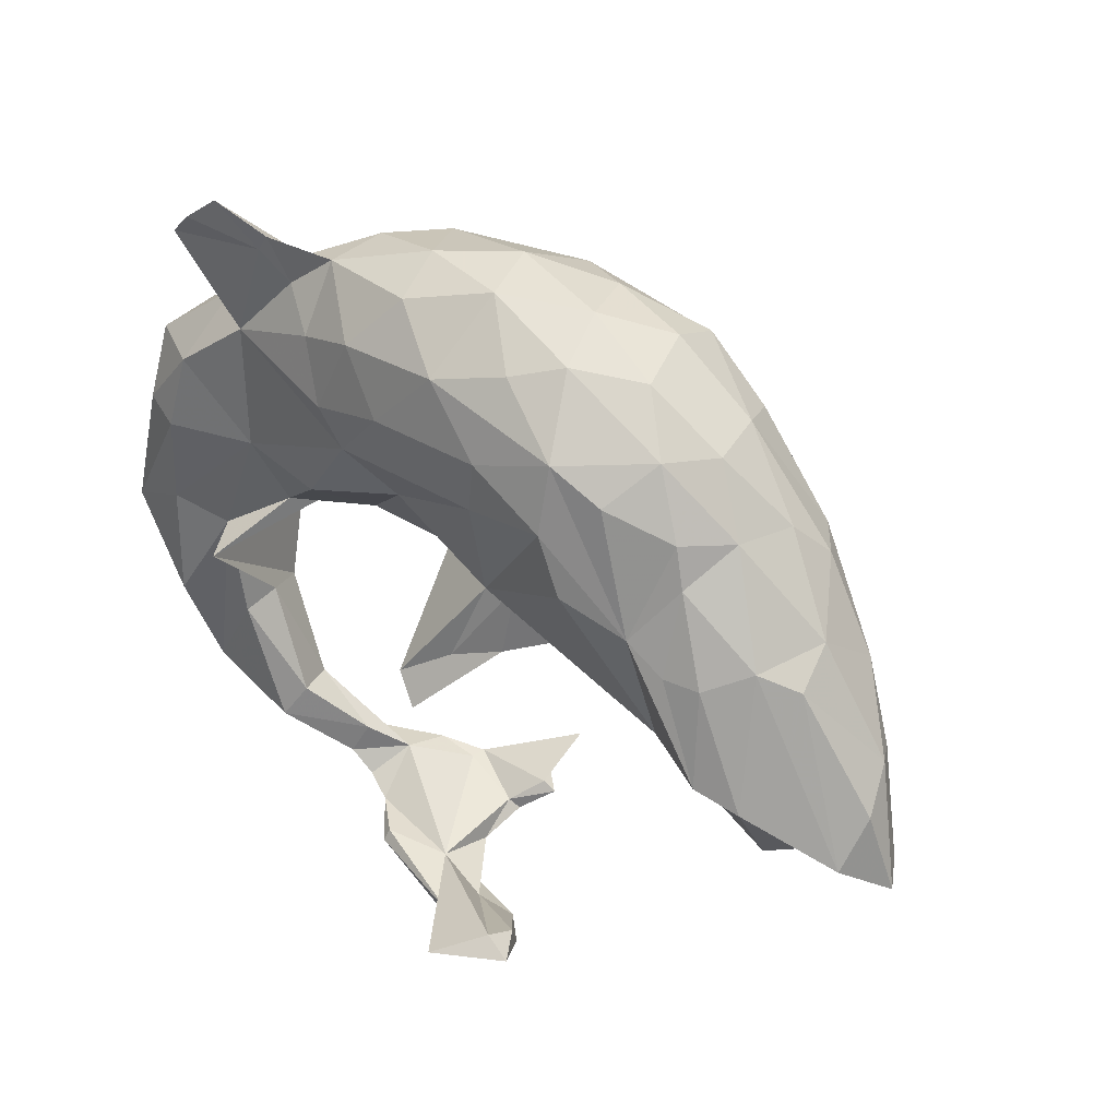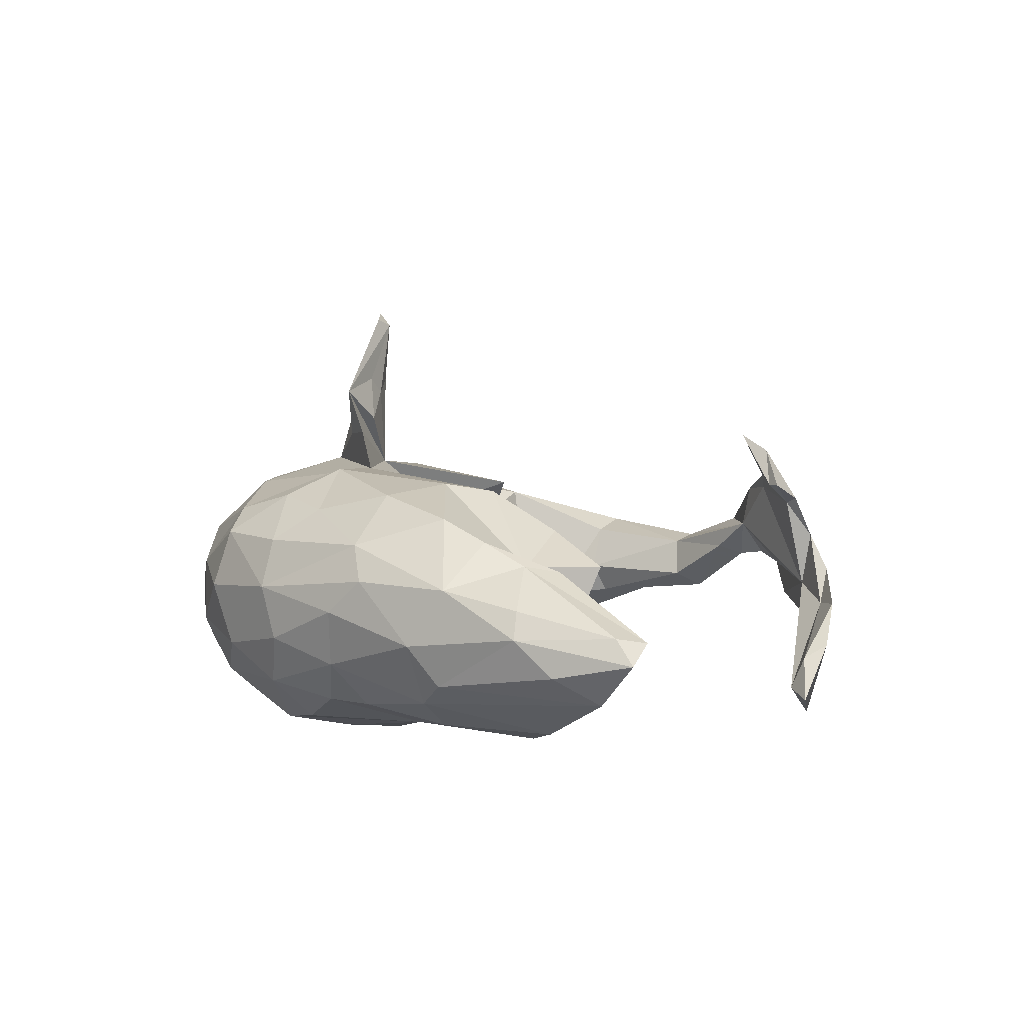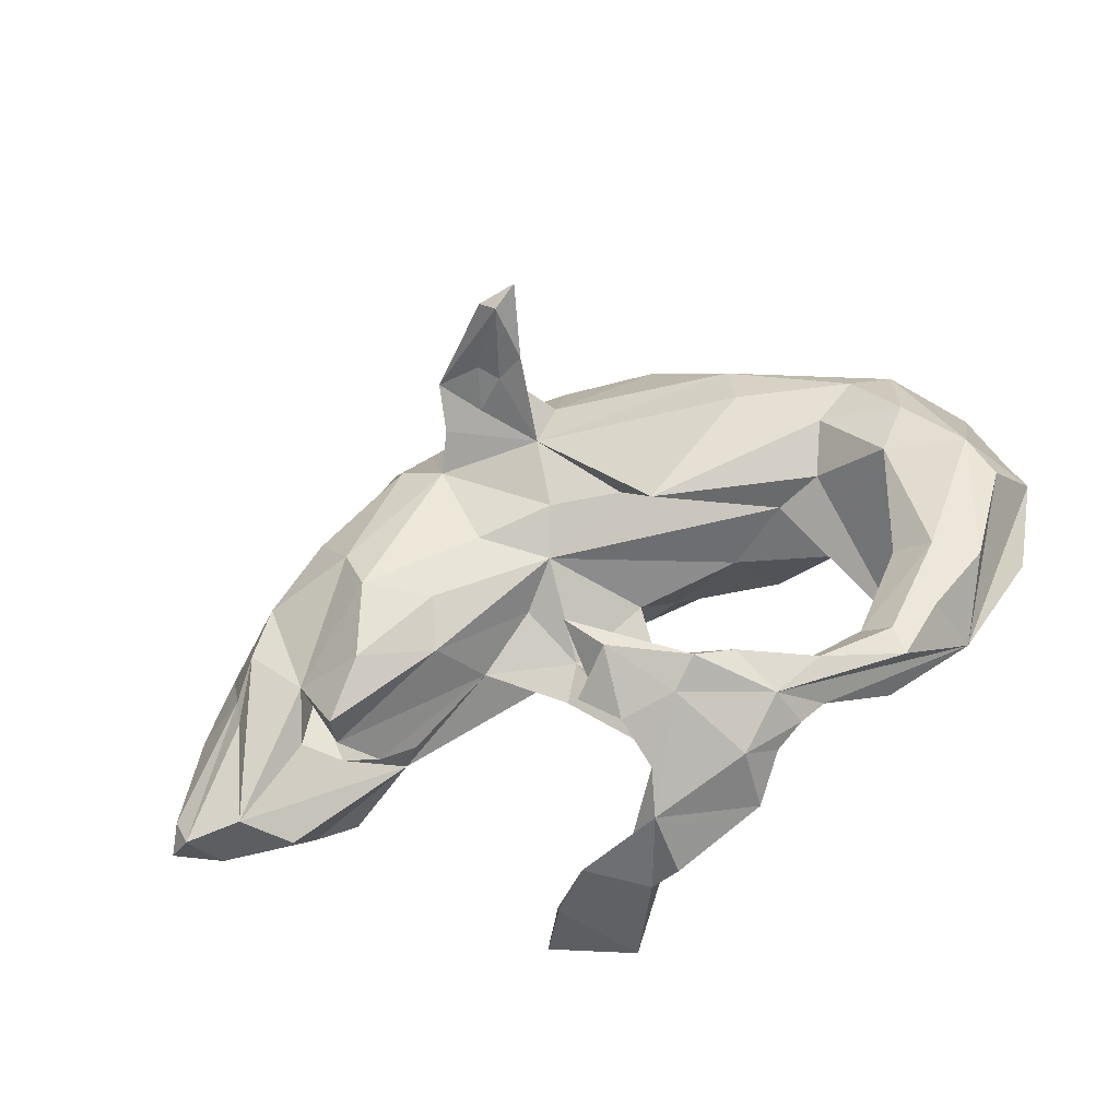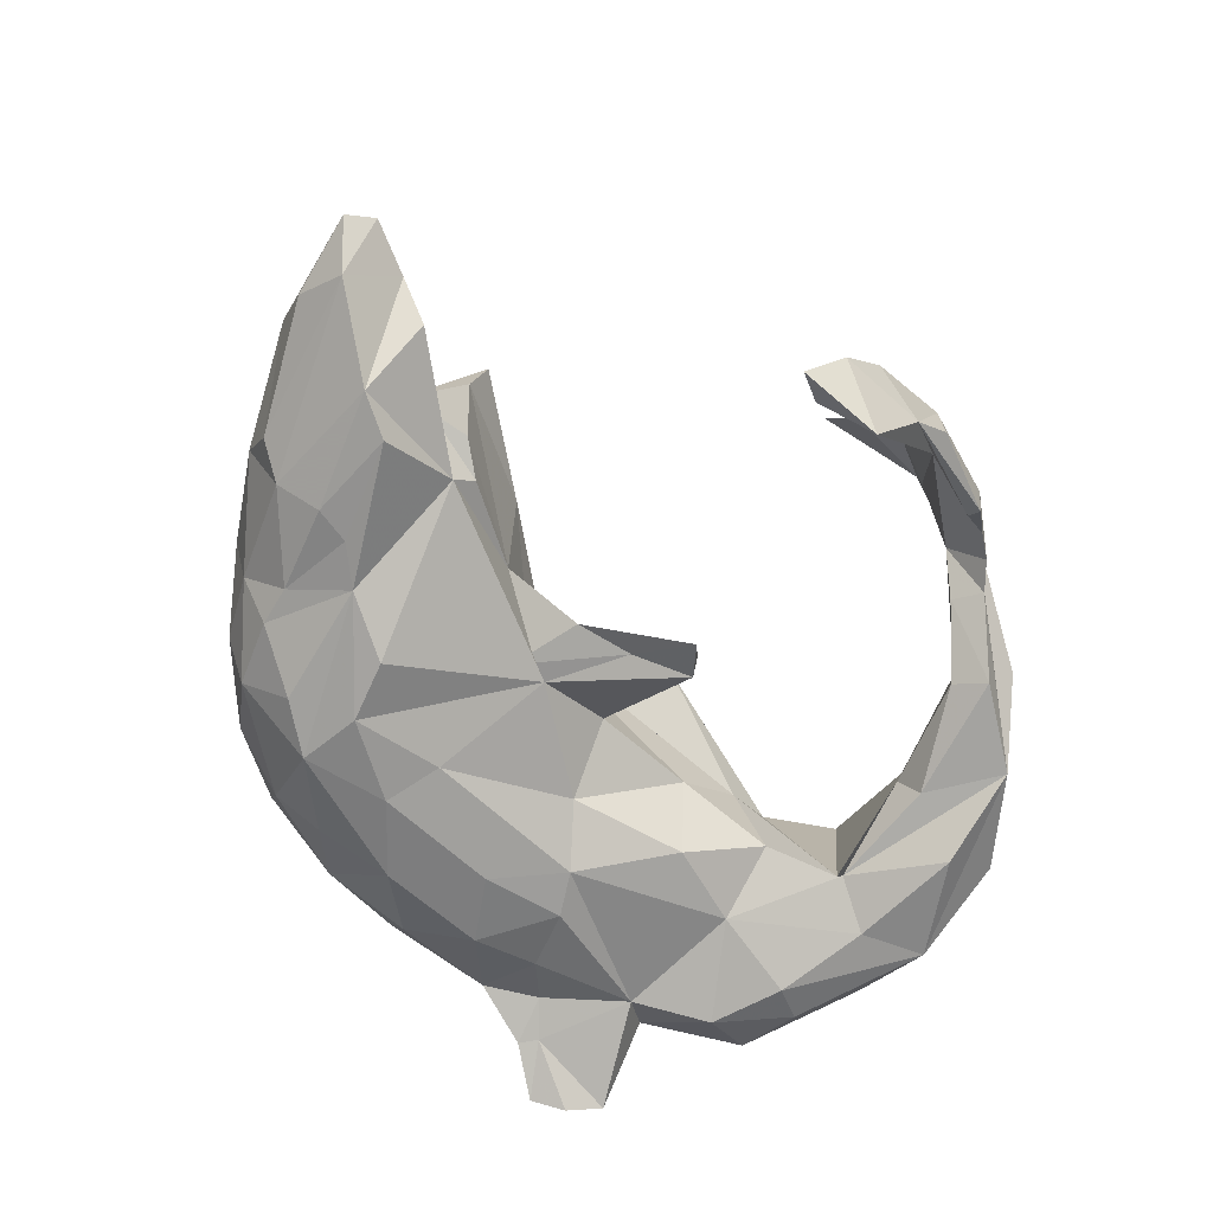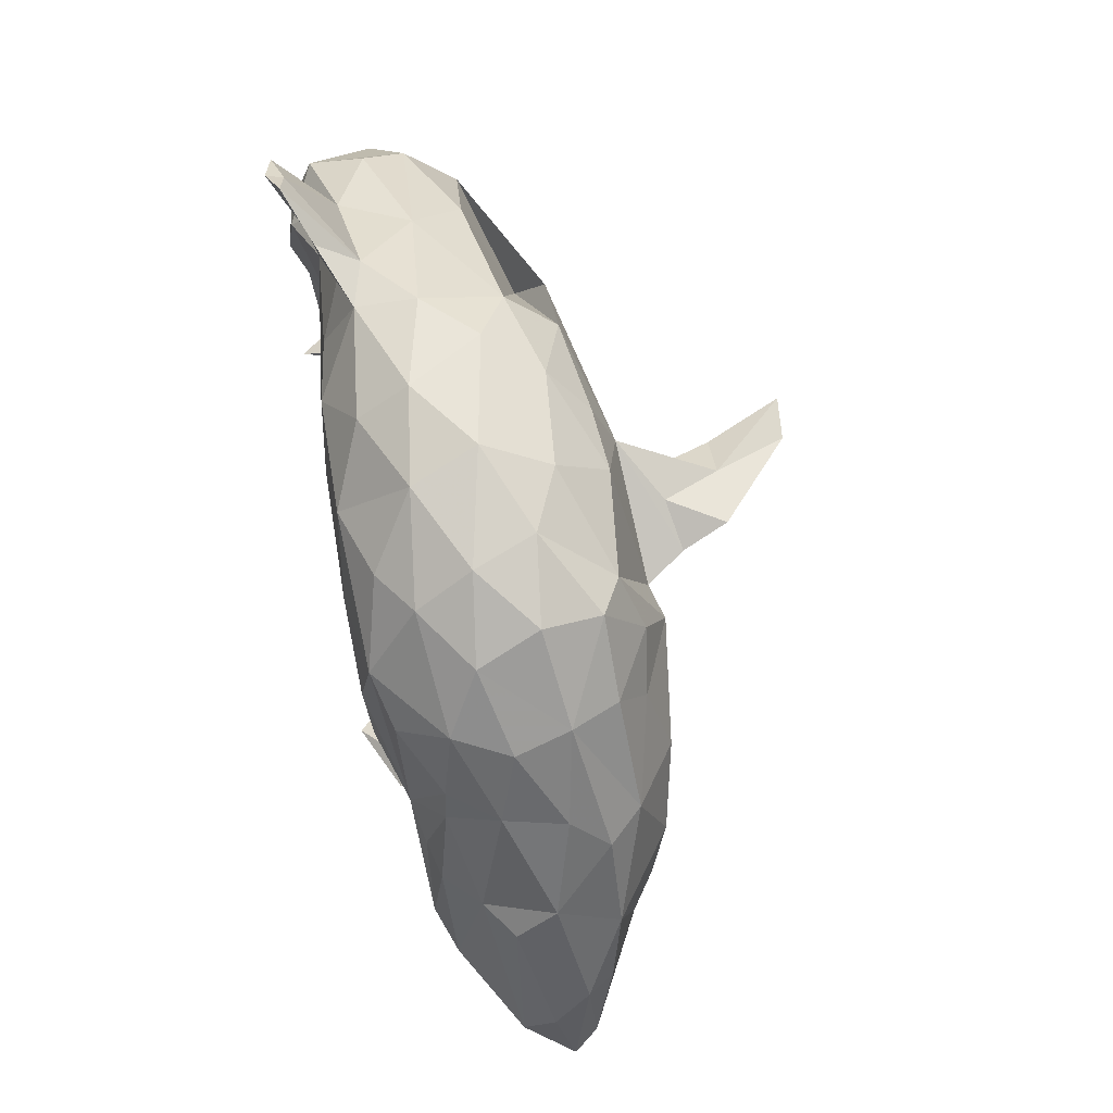
<metadata>
{"format":"obj","ext":"obj","renderer":"f3d","projection":"perspective","resolution":1024,"background":"white","views":[{"elev":29.5,"azim":-142.7,"up":"+Y"},{"elev":4.9,"azim":-87.7,"up":"+Z"},{"elev":-59.8,"azim":21.1,"up":"+Y"},{"elev":-68.0,"azim":-44.6,"up":"+Z"},{"elev":68.4,"azim":-105.7,"up":"+Y"}]}
</metadata>
<code>
v 0.6463 -0.3332 0.02597
v 0.703 -0.2673 -0.0651
v 0.5809 -0.4122 -0.08735
v 0.7528 -0.06696 -0.03951
v 0.71 -0.1523 0.05465
v 0.6793 -0.09027 0.1003
v 0.7113 -0.09385 -0.1347
v 0.5561 -0.4362 0.02312
v 0.7262 0.05776 -0.05092
v 0.4906 -0.5245 0.007535
v 0.4407 -0.5006 -0.07494
v 0.4814 -0.483 0.0356
v 0.6043 -0.2492 -0.15
v 0.591 0.005972 0.1479
v 0.5779 -0.3136 0.06154
v 0.6859 0.161 -0.004766
v 0.5101 -0.2759 0.04299
v 0.3677 -0.5727 0.08266
v 0.3481 -0.5886 0.006657
v 0.5006 -0.2878 -0.09407
v 0.2926 -0.6376 0.08569
v 0.4808 -0.2607 -0.03828
v 0.2702 -0.5857 0.07923
v 0.4289 -0.4493 0.02458
v 0.5851 0.1595 0.127
v 0.3239 -0.5378 0.02527
v 0.5104 -0.09621 -0.1172
v 0.63 0.1353 -0.1611
v 0.4094 -0.4484 -0.04598
v 0.5668 0.1071 -0.1826
v 0.2206 -0.6992 0.03571
v 0.6282 0.255 -0.1178
v 0.3098 -0.6299 0.01452
v 0.5961 -0.05379 -0.1569
v 0.2019 -0.6716 -0.06169
v 0.6073 0.2498 0.04196
v 0.252 -0.5983 0.1576
v 0.4223 0.09447 -0.1341
v 0.2634 -0.6591 -0.002591
v 0.543 -0.07779 0.1261
v 0.4658 -0.1149 -0.2034
v 0.095 -0.6985 -0.02902
v 0.4493 0.04561 0.1531
v 0.1861 -0.6224 0.1662
v 0.1808 -0.6198 0.1922
v 0.1976 -0.6429 0.1995
v 0.4155 -0.01638 0.08294
v 0.06019 -0.7483 -0.1027
v 0.5165 0.1254 0.1619
v 0.209 -0.6921 -0.07025
v 0.5307 0.2378 -0.1747
v 0.007561 -0.7326 -0.1285
v 0.3352 -0.02048 0.04909
v 0.1532 -0.6694 0.1628
v 0.5904 0.293 -0.03057
v 0.396 -0.03016 -0.07346
v 0.07084 -0.6191 0.2506
v 0.4362 0.3199 0.101
v 0.06069 -0.7461 0.004851
v 0.07904 -0.6634 0.1412
v 0.4161 0.3165 -0.1465
v 0.4778 0.3563 -0.09711
v 0.5136 0.4834 -0.1872
v -0.0682 -0.695 -0.2734
v 0.1404 -0.0699 0.1776
v 0.06139 -0.6802 0.1513
v 0.463 0.5245 -0.2042
v 0.08121 -0.7139 0.07344
v 0.2245 -0.005429 -0.03689
v -0.007797 -0.7268 -0.05837
v 0.4536 0.5208 -0.1757
v 0.311 0.4579 -0.09181
v 0.3972 0.3897 0.01136
v -0.08022 -0.7429 -0.051
v 0.002485 -0.6364 0.1824
v 0.02702 -0.6225 0.1819
v 0.002805 -0.2465 -0.2115
v -0.1531 -0.6551 -0.2108
v 0.03054 -0.2219 -0.1771
v -0.08646 0.01511 0.07958
v 0.4127 0.5602 -0.1886
v 0.3188 0.1319 0.2063
v 0.3528 0.4783 -0.1545
v 0.3699 0.1037 0.1721
v 0.2759 0.05411 -0.1429
v -0.1477 -0.7253 -0.1253
v 0.303 0.4258 -0.1354
v 0.0185 -0.5663 0.2851
v -0.2053 -0.6782 -0.2264
v 0.1984 0.5036 -0.02463
v 0.04531 -0.1971 -0.1923
v 0.3092 0.2286 0.2099
v 0.3308 0.5067 -0.1572
v 0.07686 0.1094 -0.1454
v 0.1924 0.2592 -0.2035
v 0.2358 0.3642 -0.1787
v 0.1497 0.1915 -0.1961
v 0.1926 0.4499 0.1108
v -0.1036 -0.007129 -0.1419
v -0.05062 0.1655 0.2349
v 0.03436 -0.003263 -0.0657
v 0.1593 0.3717 0.1916
v 0.07025 0.06749 0.1332
v 0.02211 0.1799 0.5335
v -0.0565 0.06779 0.1535
v -0.04399 -0.1472 -0.162
v -0.1581 -0.6801 -0.1502
v -0.1026 -0.06902 -0.09706
v 0.1105 0.5079 0.0531
v 0.2216 0.4822 -0.1228
v -0.1361 -0.1179 -0.1407
v 0.04847 0.2856 -0.2276
v 0.1217 0.3901 -0.2078
v 0.04271 0.462 0.1383
v -0.01781 0.1662 0.4007
v -0.01309 0.2593 0.2394
v -0.02198 0.157 0.5095
v 0.03581 0.4779 -0.1652
v -0.08885 0.2084 0.3928
v -0.06917 0.171 0.3743
v -0.04863 0.1766 0.5208
v -0.2615 -0.08209 -0.05269
v -0.1608 0.01051 -0.134
v -0.1564 -0.01567 0.00515
v -0.09926 0.186 0.4026
v -0.009962 0.3933 0.1987
v -0.1251 0.179 0.3243
v 0.04569 0.5277 -0.077
v -0.1212 0.2237 0.2932
v -0.07937 0.5323 -0.001286
v -0.3064 -0.1434 0.06243
v -0.1276 0.4935 0.1056
v -0.2875 -0.076 0.1315
v -0.1454 0.1901 -0.2307
v -0.1938 0.03534 0.1544
v -0.1187 0.3991 0.1968
v -0.1857 0.2222 0.3796
v -0.2033 0.1938 0.3009
v -0.2384 0.174 0.2315
v -0.11 0.51 -0.1165
v -0.07056 0.3931 -0.2292
v -0.4271 -0.1893 0.128
v -0.4122 -0.1681 -0.1003
v -0.4964 -0.2744 0.06853
v -0.4473 -0.1555 -0.1402
v -0.1716 0.2853 -0.2521
v -0.2988 0.4133 0.1584
v -0.3061 0.211 -0.2624
v -0.3421 0.1118 -0.258
v -0.3181 0.2248 0.2348
v -0.5105 -0.2492 0.009442
v -0.5617 -0.1401 0.07382
v -0.394 -0.07257 0.1988
v -0.1994 0.4232 -0.2007
v -0.2294 0.5004 0.0486
v -0.5363 -0.1912 -0.06555
v -0.261 0.4976 -0.05926
v -0.4691 -0.2068 -0.07648
v -0.2816 0.4457 -0.1563
v -0.4247 0.0141 0.2146
v -0.5645 -0.08243 0.01413
v -0.4506 0.06183 -0.2293
v -0.315 0.3254 -0.2446
v -0.399 0.2715 -0.2276
v -0.357 0.3203 0.1877
v -0.4413 0.2493 0.1672
v -0.3664 0.4613 0.01713
v -0.5918 -0.1882 -0.008703
v -0.3587 0.4299 0.1178
v -0.5838 -0.154 -0.2331
v -0.3896 0.4243 -0.09078
v -0.4898 0.1171 0.198
v -0.5131 0.01255 -0.2207
v -0.4546 0.3355 -0.1523
v -0.466 0.3317 0.113
v -0.6725 -0.2031 0.0781
v -0.6496 -0.3039 -0.1263
v -0.5203 0.1525 -0.1837
v -0.5928 0.005024 0.1634
v -0.4958 0.3489 0.02915
v -0.5035 0.2215 -0.1773
v -0.7135 -0.3167 -0.04188
v -0.6412 -0.06985 0.1266
v -0.5062 0.3257 -0.06472
v -0.5747 0.006536 -0.2108
v -0.5899 0.1661 0.116
v -0.6783 -0.1406 0.08863
v -0.6555 -0.1864 -0.2117
v -0.6431 0.03856 -0.1602
v -0.5666 0.2134 -0.1038
v -0.8035 -0.3531 -0.02628
v -0.6 0.213 -0.004055
v -0.7751 -0.131 0.02285
v -0.7936 -0.276 -0.1362
v -0.703 0.00851 -0.1204
v -0.8247 -0.2999 -0.01628
v -0.7192 -0.001537 0.05078
v -0.6965 0.06375 -0.05061
v -0.6346 0.1535 0.05549
v -0.8486 -0.3282 -0.06001
v -0.7985 -0.127 -0.02396
v -0.8151 -0.1924 -0.08663
f 139 105 100
f 103 100 105
f 135 105 139
f 138 139 100
f 84 92 25
f 49 25 92
f 58 84 25
f 102 92 84
f 98 84 58
f 73 98 58
f 102 84 98
f 119 116 129
f 138 129 116
f 132 109 130
f 128 130 109
f 155 132 130
f 114 109 132
f 136 114 132
f 98 109 114
f 126 114 136
f 147 136 132
f 139 138 116
f 136 139 116
f 138 100 137
f 127 137 100
f 129 138 137
f 147 132 155
f 157 155 130
f 139 136 147
f 126 136 116
f 150 139 147
f 160 139 150
f 165 150 147
f 169 147 155
f 167 169 155
f 165 147 169
f 166 150 165
f 175 165 169
f 180 175 169
f 166 165 175
f 186 166 175
f 116 92 102
f 114 102 98
f 100 92 116
f 126 116 102
f 126 102 114
f 90 109 98
f 100 115 120
f 117 120 115
f 127 100 120
f 119 115 100
f 119 100 116
f 127 120 125
f 117 125 120
f 137 127 125
f 94 99 134
f 148 134 99
f 122 123 111
f 106 111 123
f 108 122 111
f 99 123 122
f 99 106 123
f 77 111 106
f 77 108 111
f 124 122 108
f 80 108 101
f 79 101 108
f 91 106 99
f 77 106 91
f 101 91 99
f 79 91 101
f 60 66 75
f 57 75 66
f 76 60 75
f 68 66 60
f 68 60 42
f 44 42 60
f 70 68 42
f 66 68 54
f 59 54 68
f 57 66 54
f 70 59 68
f 31 54 59
f 23 42 44
f 45 44 60
f 21 54 31
f 50 31 59
f 39 42 23
f 37 23 44
f 33 39 23
f 35 42 39
f 33 21 31
f 46 54 21
f 31 39 33
f 19 33 23
f 19 23 26
f 24 26 23
f 21 33 19
f 37 21 18
f 10 18 21
f 3 21 19
f 11 19 26
f 12 18 10
f 3 10 21
f 3 19 11
f 29 11 26
f 24 29 26
f 20 11 29
f 22 29 24
f 3 11 20
f 22 20 29
f 27 20 22
f 27 3 20
f 8 10 3
f 7 3 13
f 27 13 3
f 200 191 196
f 187 196 191
f 201 200 196
f 194 191 200
f 201 202 200
f 194 200 202
f 195 202 201
f 193 201 196
f 195 194 202
f 189 194 195
f 188 194 189
f 198 189 195
f 182 177 145
f 188 145 177
f 168 182 145
f 185 188 189
f 170 188 185
f 178 185 189
f 173 162 170
f 145 170 162
f 185 173 170
f 178 162 173
f 178 173 185
f 181 162 178
f 145 143 156
f 158 156 143
f 168 145 156
f 122 158 143
f 161 156 158
f 188 170 145
f 145 162 149
f 148 149 162
f 99 145 149
f 122 143 145
f 148 99 149
f 122 145 99
f 79 108 77
f 91 79 77
f 74 59 70
f 52 48 59
f 50 59 48
f 74 52 59
f 73 55 62
f 32 62 55
f 72 73 62
f 36 55 73
f 32 55 36
f 58 36 73
f 65 47 43
f 40 43 47
f 82 65 43
f 53 47 65
f 103 53 65
f 71 72 62
f 81 71 67
f 63 67 71
f 83 81 67
f 72 71 81
f 90 73 72
f 100 103 65
f 80 53 103
f 82 100 65
f 90 72 110
f 93 110 72
f 128 90 110
f 80 103 105
f 118 128 110
f 109 90 128
f 140 130 128
f 80 105 135
f 153 135 139
f 118 140 128
f 157 130 140
f 160 153 139
f 133 135 153
f 159 157 140
f 167 155 157
f 172 160 150
f 152 153 160
f 171 167 157
f 180 169 167
f 166 172 150
f 179 160 172
f 171 180 167
f 78 70 42
f 104 117 115
f 42 35 52
f 50 52 35
f 64 42 52
f 52 50 48
f 39 50 35
f 89 86 107
f 74 107 86
f 78 89 107
f 64 86 89
f 52 74 86
f 70 107 74
f 52 86 64
f 78 64 89
f 107 70 78
f 64 78 42
f 118 110 113
f 96 113 110
f 141 118 113
f 69 53 80
f 87 110 93
f 96 110 87
f 61 96 87
f 83 87 93
f 81 93 72
f 81 83 93
f 61 87 83
f 101 69 80
f 56 53 69
f 95 96 61
f 63 61 83
f 63 83 67
f 51 61 62
f 63 62 61
f 71 62 63
f 41 47 53
f 32 51 62
f 38 61 51
f 47 41 40
f 17 40 41
f 28 51 32
f 22 17 41
f 15 40 17
f 24 15 17
f 6 40 15
f 32 16 9
f 6 9 16
f 28 32 9
f 36 16 32
f 186 175 180
f 186 172 166
f 179 172 186
f 58 25 36
f 16 36 25
f 14 25 49
f 43 14 49
f 6 25 14
f 40 14 43
f 82 43 49
f 82 49 92
f 100 82 92
f 90 98 73
f 39 31 50
f 182 191 194
f 188 182 194
f 176 191 182
f 188 177 182
f 6 14 40
f 16 25 6
f 4 6 5
f 1 5 6
f 197 179 186
f 199 197 186
f 183 179 197
f 199 186 180
f 192 199 180
f 184 180 171
f 174 184 171
f 192 180 184
f 179 152 160
f 183 152 179
f 159 171 157
f 153 142 133
f 131 133 142
f 152 142 153
f 80 135 133
f 141 140 118
f 131 80 133
f 154 159 140
f 122 124 131
f 80 131 124
f 151 122 131
f 80 124 108
f 146 141 112
f 113 112 141
f 134 146 112
f 163 141 146
f 97 134 112
f 148 146 134
f 94 101 99
f 69 101 94
f 97 94 134
f 85 94 97
f 95 97 112
f 95 112 113
f 95 113 96
f 154 140 141
f 144 131 142
f 163 154 141
f 163 159 154
f 144 142 152
f 174 171 159
f 163 174 159
f 182 152 183
f 190 184 174
f 190 192 184
f 198 192 190
f 187 183 197
f 198 199 192
f 198 197 199
f 6 4 9
f 7 9 4
f 3 4 5
f 1 6 15
f 61 97 95
f 38 85 97
f 69 94 85
f 56 69 85
f 61 38 97
f 56 85 38
f 45 60 76
f 57 76 75
f 88 45 76
f 46 57 54
f 88 57 46
f 37 44 45
f 27 56 38
f 41 56 27
f 34 27 38
f 38 51 30
f 28 30 51
f 34 38 30
f 37 46 21
f 46 37 45
f 88 46 45
f 18 23 37
f 12 23 18
f 13 27 34
f 7 34 30
f 24 23 12
f 15 24 12
f 17 22 24
f 41 27 22
f 7 13 34
f 8 12 10
f 15 12 8
f 1 15 8
f 28 7 30
f 9 7 28
f 3 1 8
f 5 1 3
f 4 3 2
f 7 2 3
f 4 2 7
f 187 193 196
f 197 201 193
f 197 193 187
f 176 187 191
f 198 195 201
f 197 198 201
f 190 189 198
f 183 187 176
f 190 178 189
f 181 178 190
f 174 181 190
f 164 162 181
f 183 176 182
f 152 182 168
f 161 168 156
f 152 168 161
f 163 162 164
f 174 164 181
f 152 151 144
f 131 144 151
f 158 151 152
f 53 56 41
f 76 57 88
f 161 158 152
f 122 151 158
f 148 162 163
f 174 163 164
f 146 148 163
f 121 117 104
f 119 121 104
f 137 117 121
f 125 117 137
f 119 137 121
f 129 137 119
f 115 119 104

</code>
